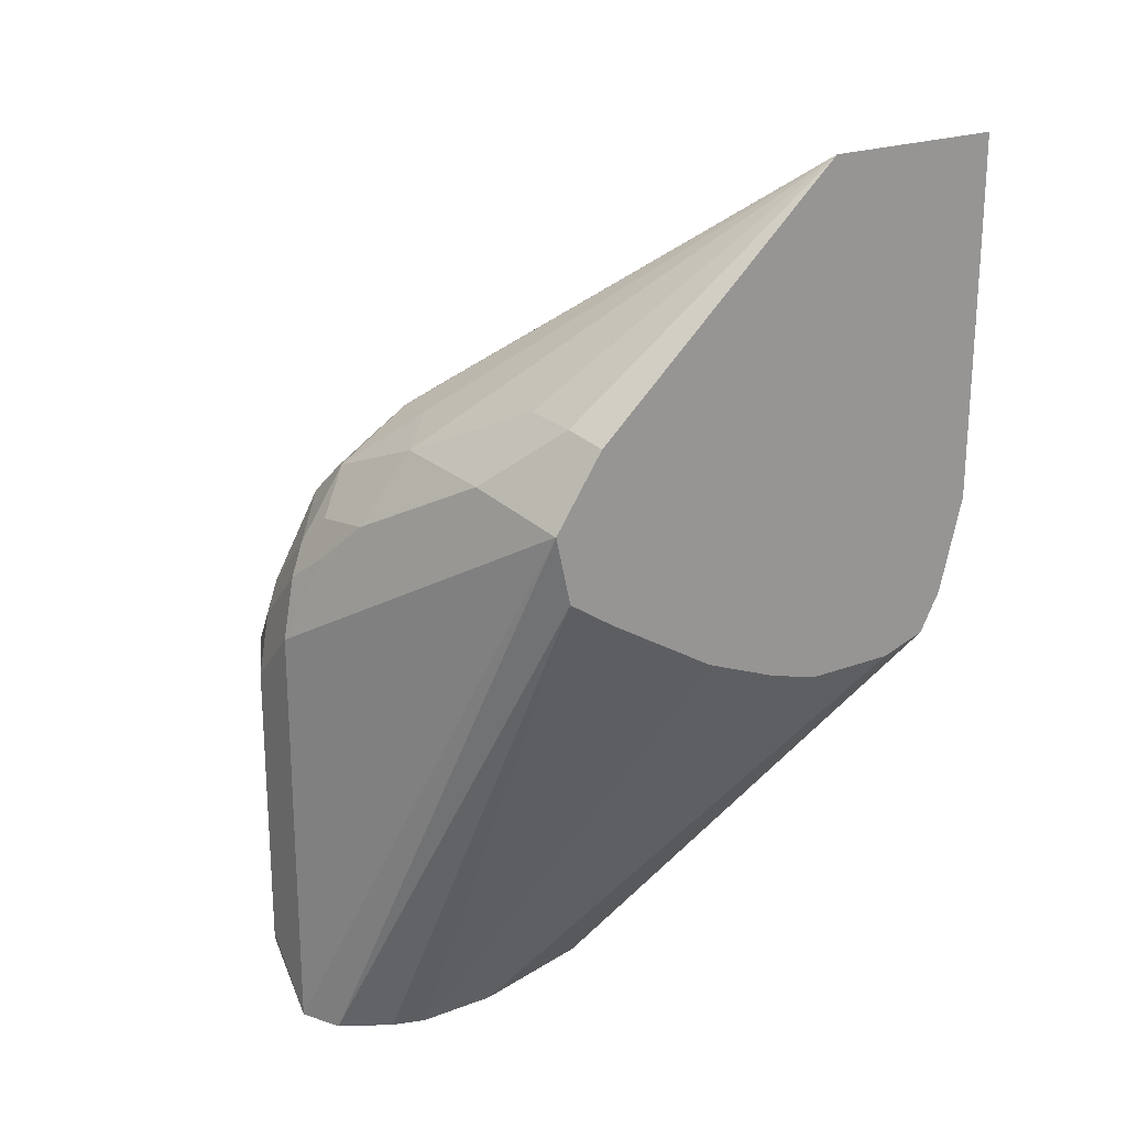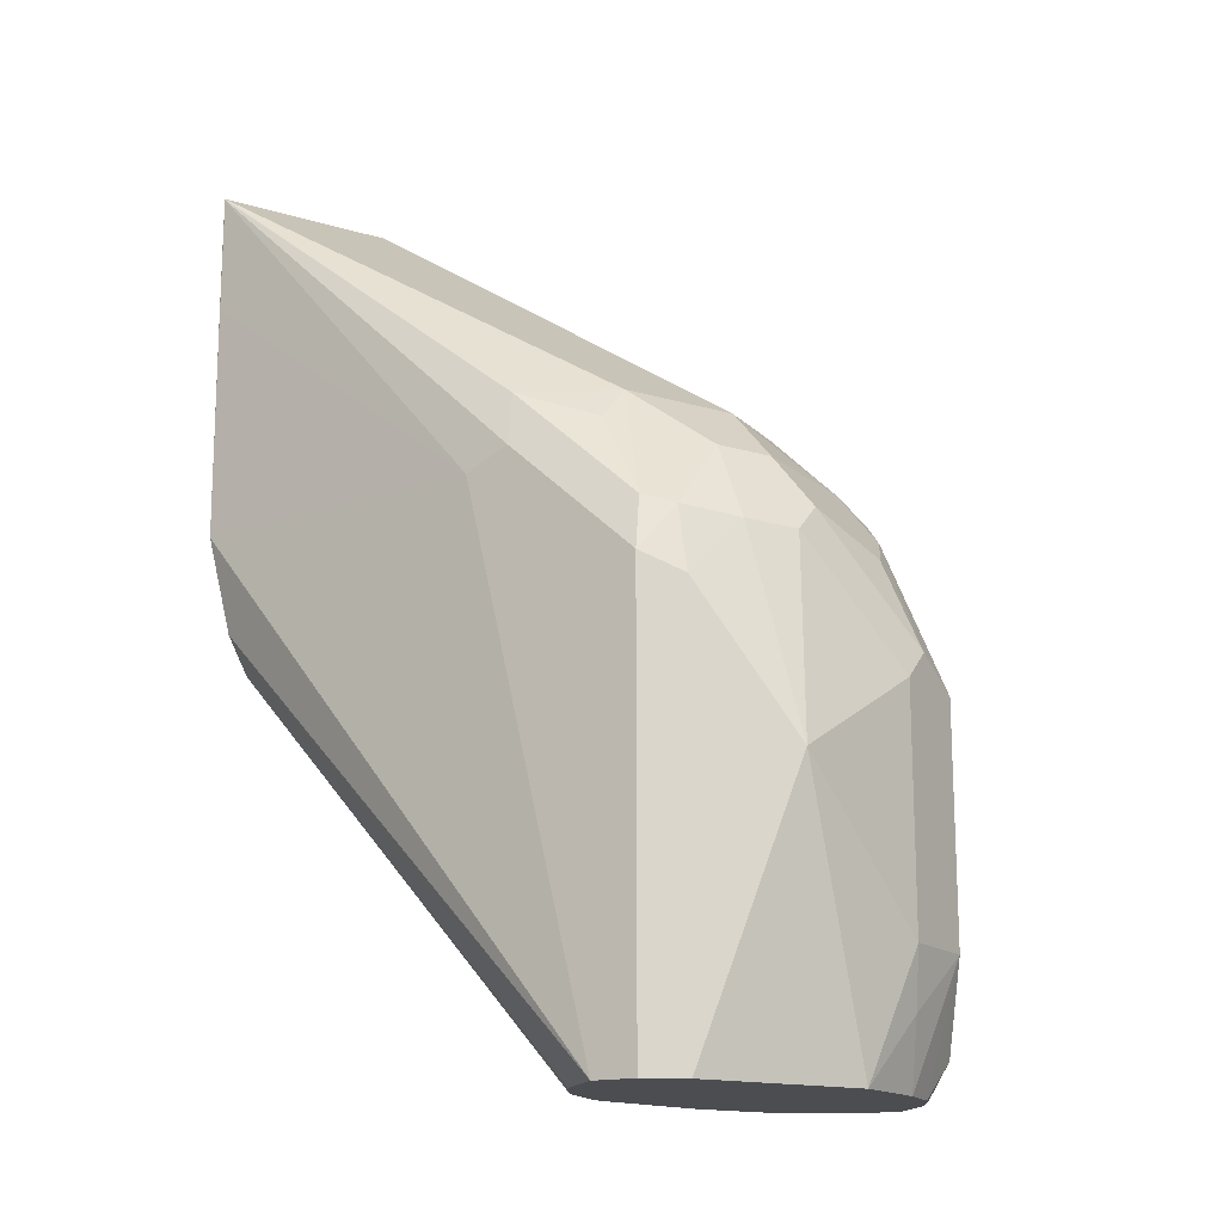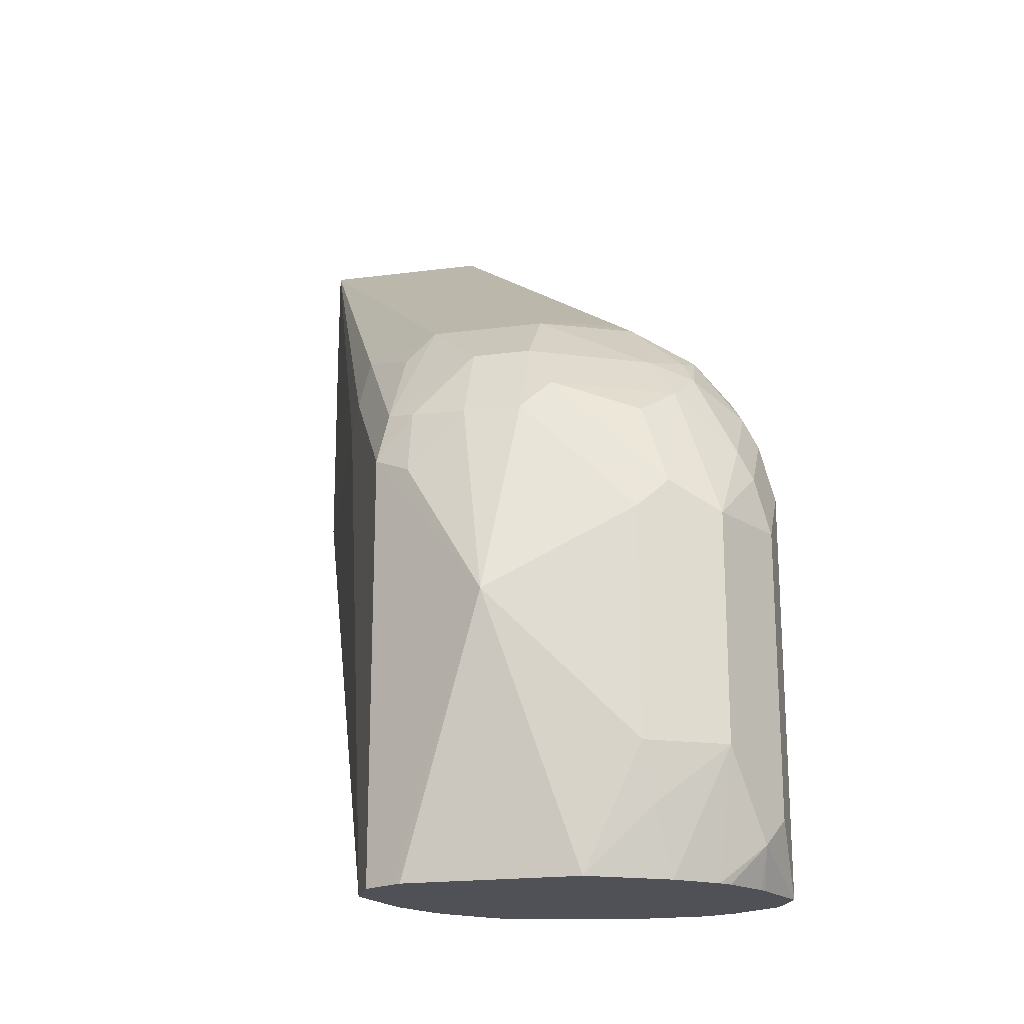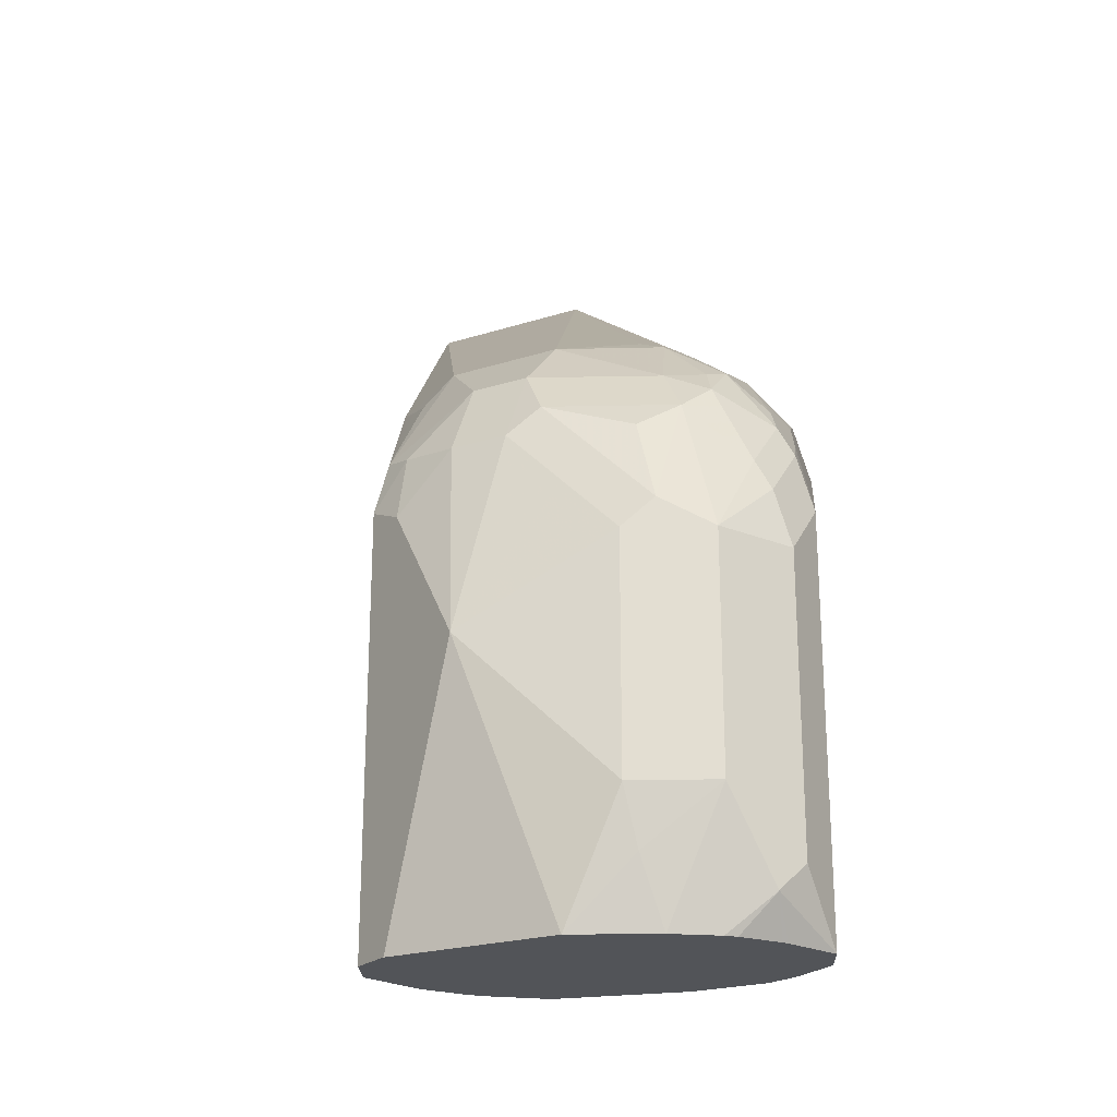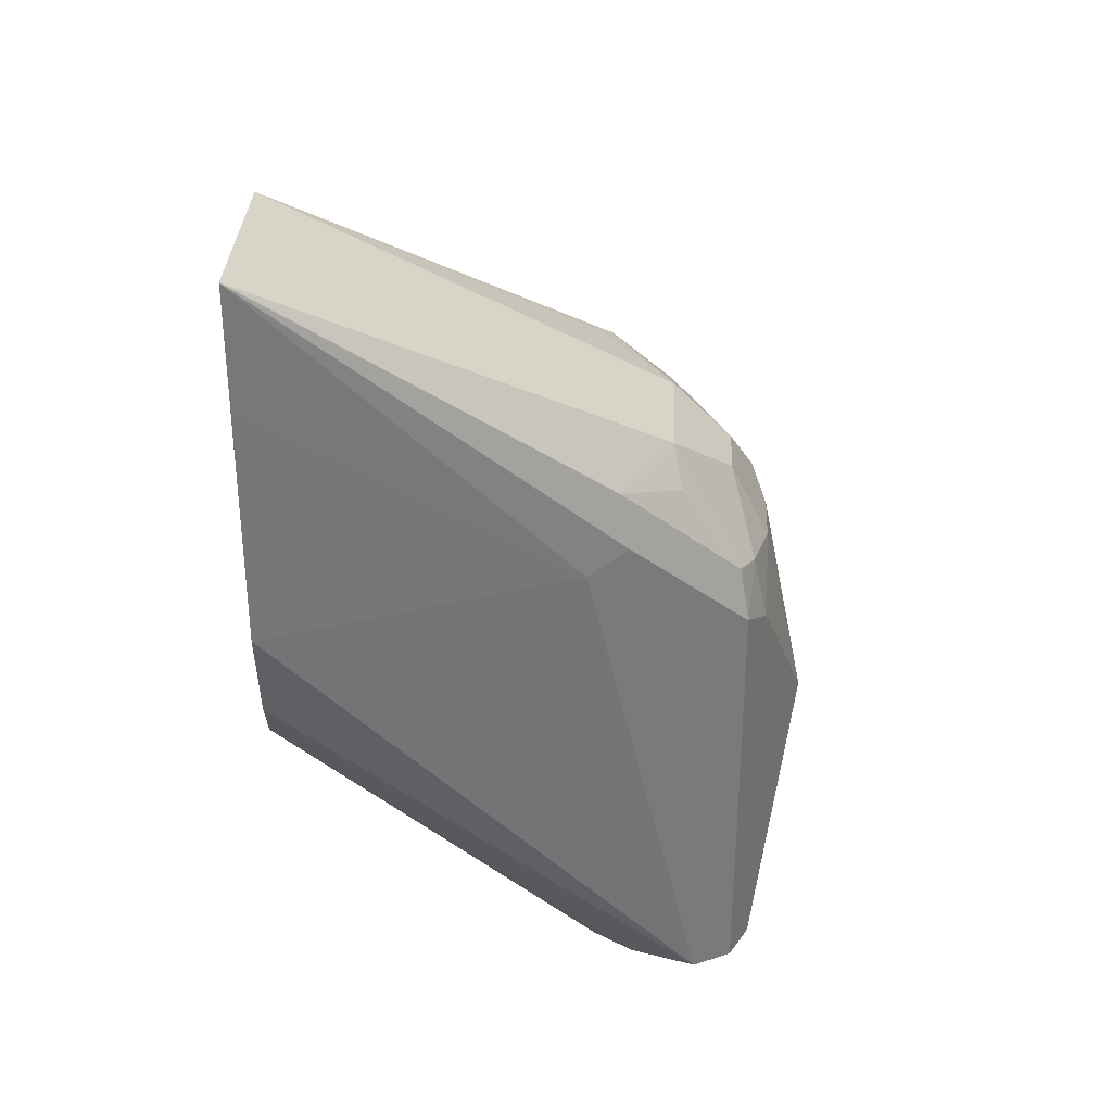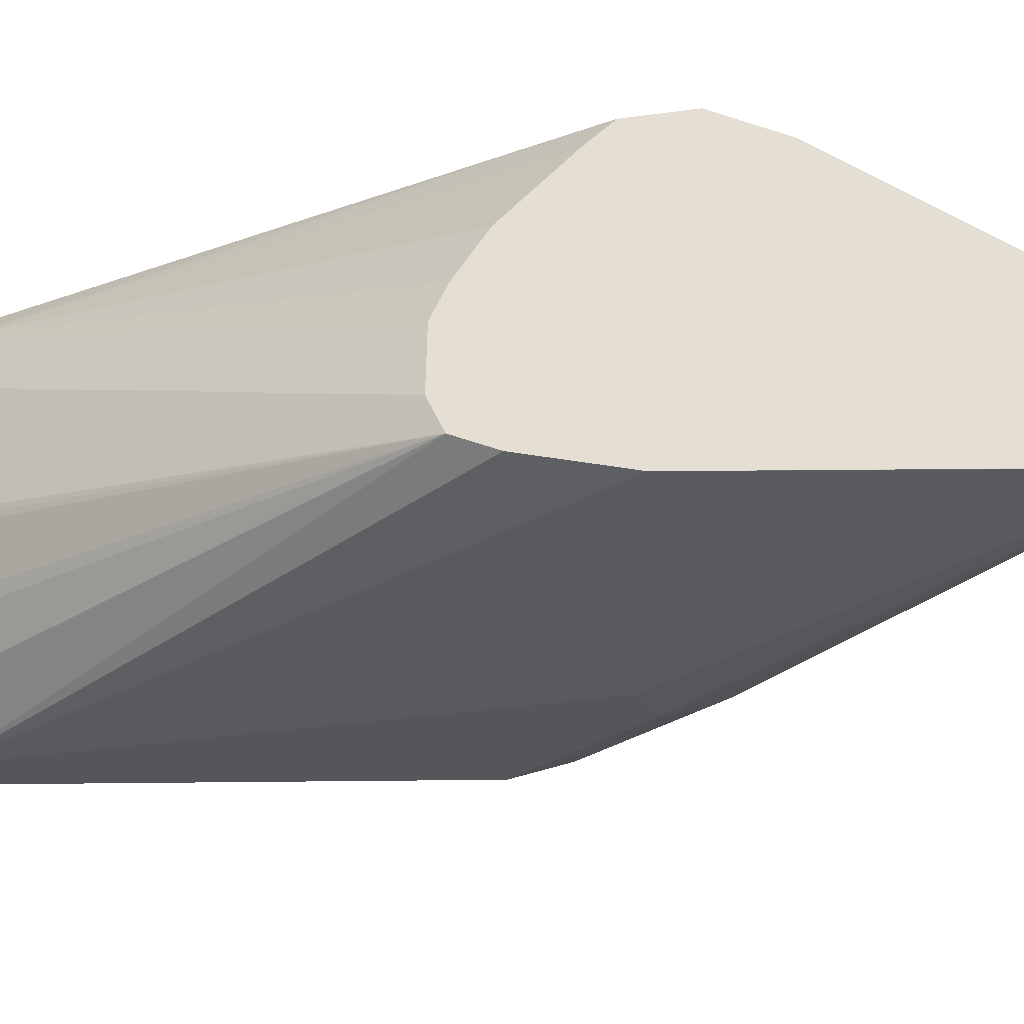
<metadata>
{"format":"obj","ext":"obj","renderer":"f3d","projection":"perspective","resolution":1024,"background":"white","views":[{"elev":22.1,"azim":56.7,"up":"+Y"},{"elev":-15.8,"azim":-122.1,"up":"+Y"},{"elev":-20.3,"azim":-76.6,"up":"+Y"},{"elev":-23.0,"azim":-61.6,"up":"+Y"},{"elev":33.0,"azim":-177.2,"up":"+Y"},{"elev":-52.5,"azim":90.7,"up":"+Z"}]}
</metadata>
<code>
v -0.3126 0.771 0.2084
v -0.336 0.771 0.2032
v -0.3334 0.7502 0.2084
v -0.3126 0.6221 0.2084
v -0.2084 0.8335 0.1667
v -0.2431 0.8404 0.1736
v -0.2883 0.8161 0.191
v -0.3021 0.8022 0.198
v -0.3152 0.7918 0.2032
v -0.3612 0.7502 0.1945
v -0.3386 0.7814 0.198
v -0.3334 0.646 0.2084
v -0.3438 0.6356 0.2032
v -0.3324 0.6221 0.2007
v -0.3066 0.6221 0.2054
v -0.2082 0.8334 0.1666
v -0.2082 0.8337 0.1665
v -0.2082 0.8585 0.15
v -0.2223 0.8613 0.1528
v -0.2848 0.8404 0.1736
v -0.31 0.8127 0.1927
v -0.3178 0.8022 0.198
v -0.3699 0.7606 0.1771
v -0.3751 0.7502 0.1667
v -0.3612 0.6668 0.1945
v -0.349 0.8022 0.1771
v -0.336 0.8127 0.1823
v -0.3508 0.6221 0.1878
v -0.3475 0.6221 0.1909
v -0.3344 0.6221 0.1997
v -0.2987 0.6221 0.2014
v -0.2082 0.8103 0.1615
v -0.2082 0.9381 0.06297
v -0.2431 0.8613 0.1528
v -0.3195 0.8266 0.1806
v -0.2987 0.8474 0.1597
v -0.3751 0.771 0.1459
v -0.362 0.7918 0.1667
v -0.3699 0.8022 0.1354
v -0.3907 0.7189 0.1146
v -0.3751 0.6668 0.1667
v -0.3699 0.646 0.1693
v -0.3612 0.6221 0.1736
v -0.3403 0.8196 0.1667
v -0.3612 0.8196 0.125
v -0.3282 0.8231 0.1771
v -0.2887 0.6221 0.1845
v -0.2082 0.81 0.1614
v -0.3152 0.8491 0.1459
v -0.3178 0.8439 0.1563
v -0.2082 0.9381 -0.0004031
v -0.3403 0.8404 0.125
v -0.3751 0.7918 0.125
v -0.3751 0.7918 0.1042
v -0.3751 0.771 0.08337
v -0.3681 0.778 0.06947
v -0.3681 0.6221 0.06947
v -0.3736 0.6221 0.08036
v -0.3751 0.6221 0.08337
v -0.3751 0.6221 0.1459
v -0.3612 0.8196 0.1042
v -0.285 0.6221 0.1734
v -0.2082 0.7995 0.1458
v -0.2082 0.9164 -0.0004031
v -0.2084 0.9377 -0.0004031
v -0.323 0.8387 0.0521
v -0.3403 0.8404 0.08337
v -0.3699 0.7944 0.08337
v -0.3542 0.771 0.06252
v -0.3647 0.797 0.07294
v -0.3265 0.8196 0.04862
v -0.3542 0.6221 0.06252
v -0.285 0.6221 0.1462
v -0.2082 0.7605 0.06275
v -0.2082 0.7655 0.08038
v -0.2082 0.7657 0.08094
v -0.2082 0.7762 0.107
v -0.2082 0.8956 -0.0003623
v -0.2082 0.8956 -0.0004031
v -0.2084 0.896 -0.0004031
v -0.3126 0.8127 0.04168
v -0.3334 0.8335 0.06252
v -0.3438 0.8283 0.07294
v -0.3473 0.8196 0.06947
v -0.2082 0.7793 0.008303
v -0.2082 0.7657 0.01552
v -0.3304 0.6221 0.06959
v -0.2082 0.8125 -9.658e-05
v -0.2962 0.6221 0.102
v -0.2082 0.7605 0.03115
v -0.2972 0.6221 0.09996
v -0.2984 0.6221 0.09784
v -0.3116 0.6221 0.08237
v -0.3156 0.6221 0.07885
f 44 50 52
f 40 58 59
f 40 57 58
f 40 56 57
f 40 60 41
f 41 60 42
f 42 60 43
f 44 46 50
f 40 59 60
f 48 62 63
f 45 52 67
f 45 67 61
f 45 61 54
f 45 54 53
f 47 62 48
f 49 52 50
f 51 64 79
f 40 55 56
f 51 79 80
f 44 52 45
f 40 54 55
f 26 27 44
f 39 45 53
f 51 80 65
f 25 41 42
f 25 42 43
f 25 43 28
f 26 39 38
f 26 44 45
f 26 45 39
f 27 35 46
f 27 46 44
f 40 53 54
f 31 47 48
f 33 49 50
f 33 50 36
f 33 51 67
f 33 67 52
f 33 52 49
f 35 36 50
f 35 50 46
f 37 39 53
f 37 53 40
f 31 48 32
f 51 65 66
f 79 88 80
f 54 61 68
f 69 71 81
f 69 81 72
f 70 83 84
f 70 84 82
f 72 85 86
f 72 86 87
f 72 81 88
f 72 88 85
f 73 89 90
f 78 88 79
f 80 88 81
f 82 84 83
f 86 90 89
f 86 89 91
f 86 91 92
f 86 92 93
f 86 93 94
f 86 94 87
f 24 40 41
f 67 83 70
f 67 82 83
f 66 82 67
f 66 70 82
f 54 68 55
f 55 68 56
f 56 69 72
f 56 72 57
f 56 68 70
f 56 70 66
f 56 66 71
f 56 71 69
f 61 67 70
f 51 66 67
f 61 70 68
f 62 90 74
f 62 74 75
f 62 75 76
f 62 76 77
f 62 77 63
f 64 78 79
f 65 80 81
f 65 81 71
f 65 71 66
f 62 73 90
f 24 37 40
f 16 31 32
f 23 38 39
f 4 58 57
f 4 57 72
f 4 72 87
f 4 87 94
f 4 94 93
f 4 93 92
f 4 92 91
f 4 91 89
f 4 89 73
f 4 73 62
f 4 62 47
f 4 47 31
f 4 31 15
f 4 15 16
f 4 16 5
f 5 16 17
f 5 17 18
f 5 18 6
f 6 18 19
f 4 59 58
f 6 19 34
f 4 60 59
f 4 28 43
f 1 2 3
f 1 3 12
f 1 12 4
f 1 4 5
f 1 5 6
f 1 6 7
f 1 7 8
f 1 8 9
f 1 9 2
f 2 10 3
f 2 9 22
f 2 22 11
f 2 11 10
f 3 10 25
f 3 25 12
f 4 12 13
f 4 13 14
f 4 30 29
f 4 29 28
f 4 43 60
f 6 34 20
f 4 14 30
f 7 20 21
f 16 86 85
f 16 85 88
f 16 88 78
f 16 78 64
f 16 64 51
f 16 51 33
f 16 33 18
f 16 18 17
f 23 39 37
f 19 33 34
f 20 35 21
f 20 34 33
f 20 33 36
f 20 36 35
f 21 35 22
f 22 35 27
f 23 37 24
f 23 26 38
f 6 20 7
f 16 90 86
f 16 74 90
f 18 33 19
f 16 76 75
f 7 21 9
f 16 75 74
f 7 9 8
f 9 21 22
f 10 23 24
f 10 24 41
f 10 41 25
f 10 26 23
f 11 22 27
f 11 27 26
f 10 11 26
f 13 28 29
f 13 29 30
f 13 30 14
f 13 25 28
f 15 31 16
f 16 32 48
f 16 48 63
f 12 25 13
f 16 63 77
f 16 77 76

</code>
